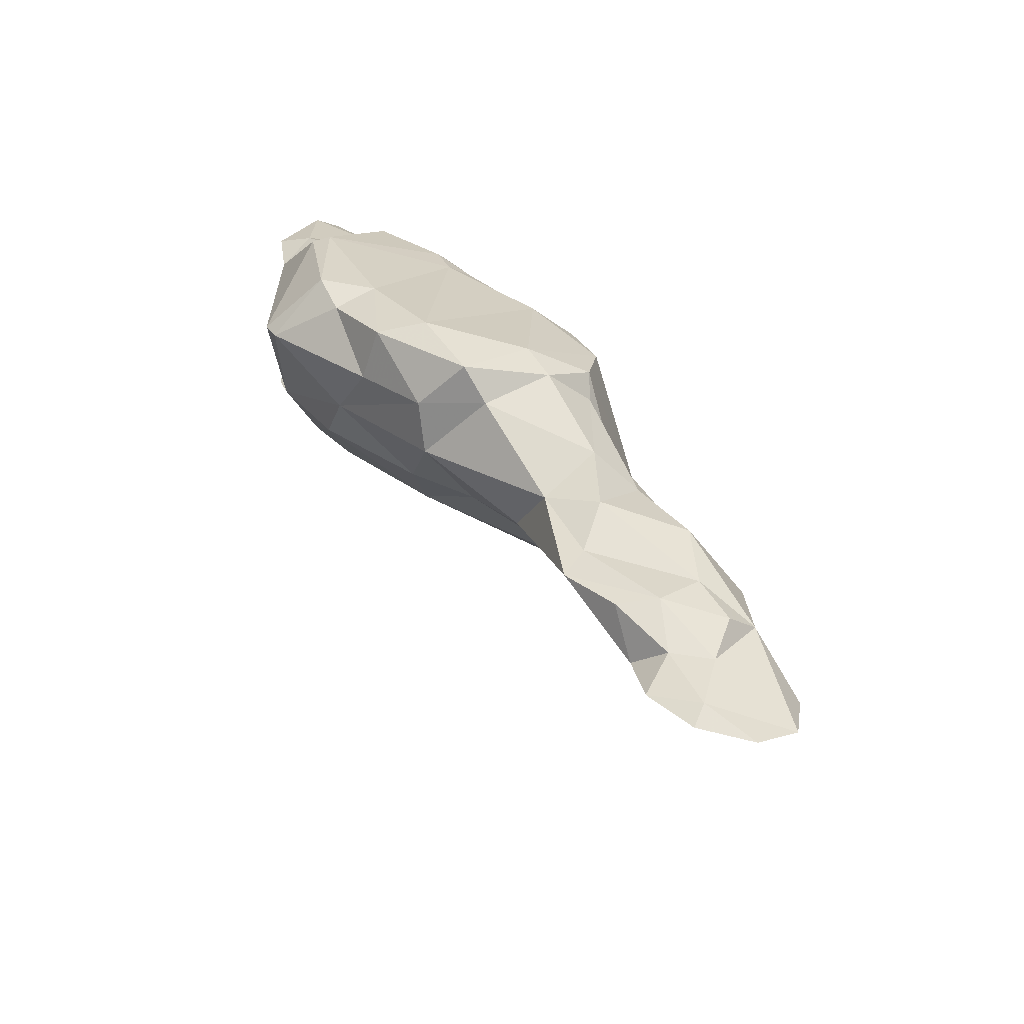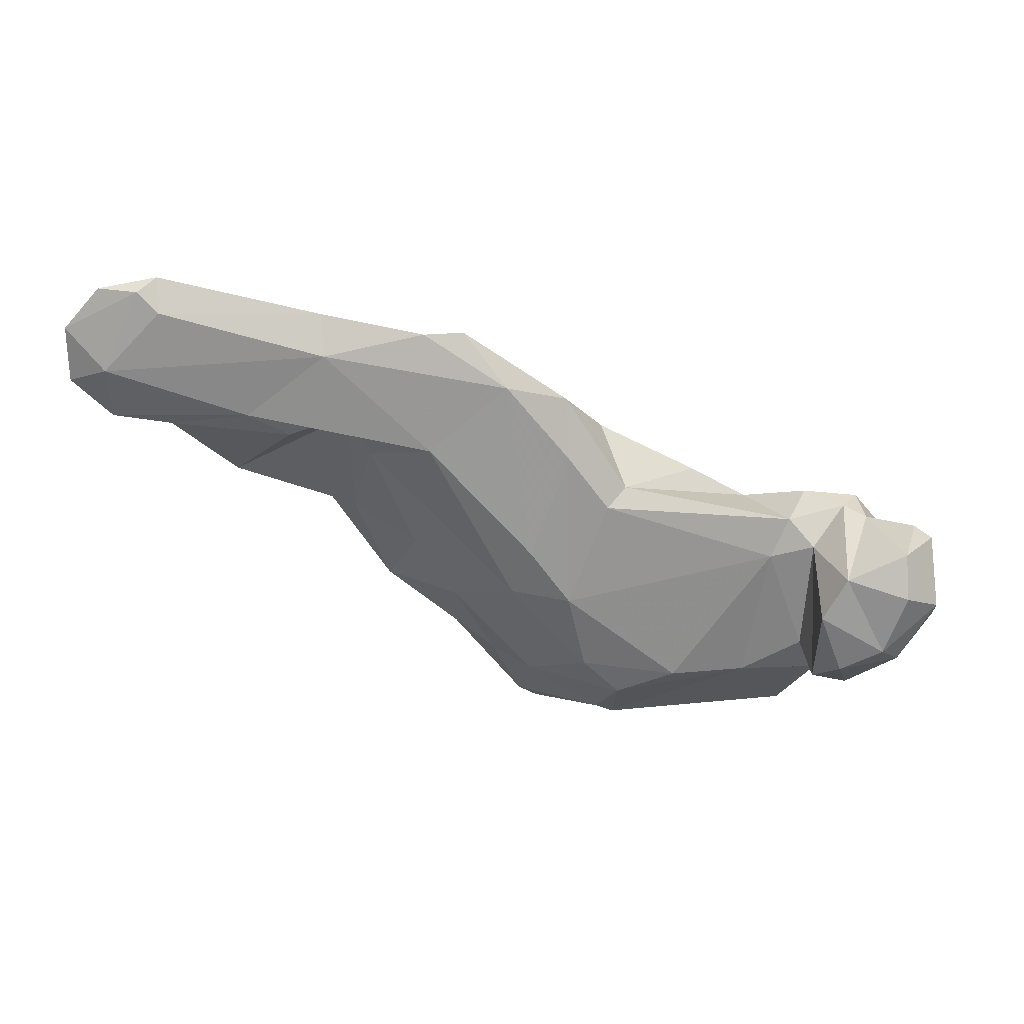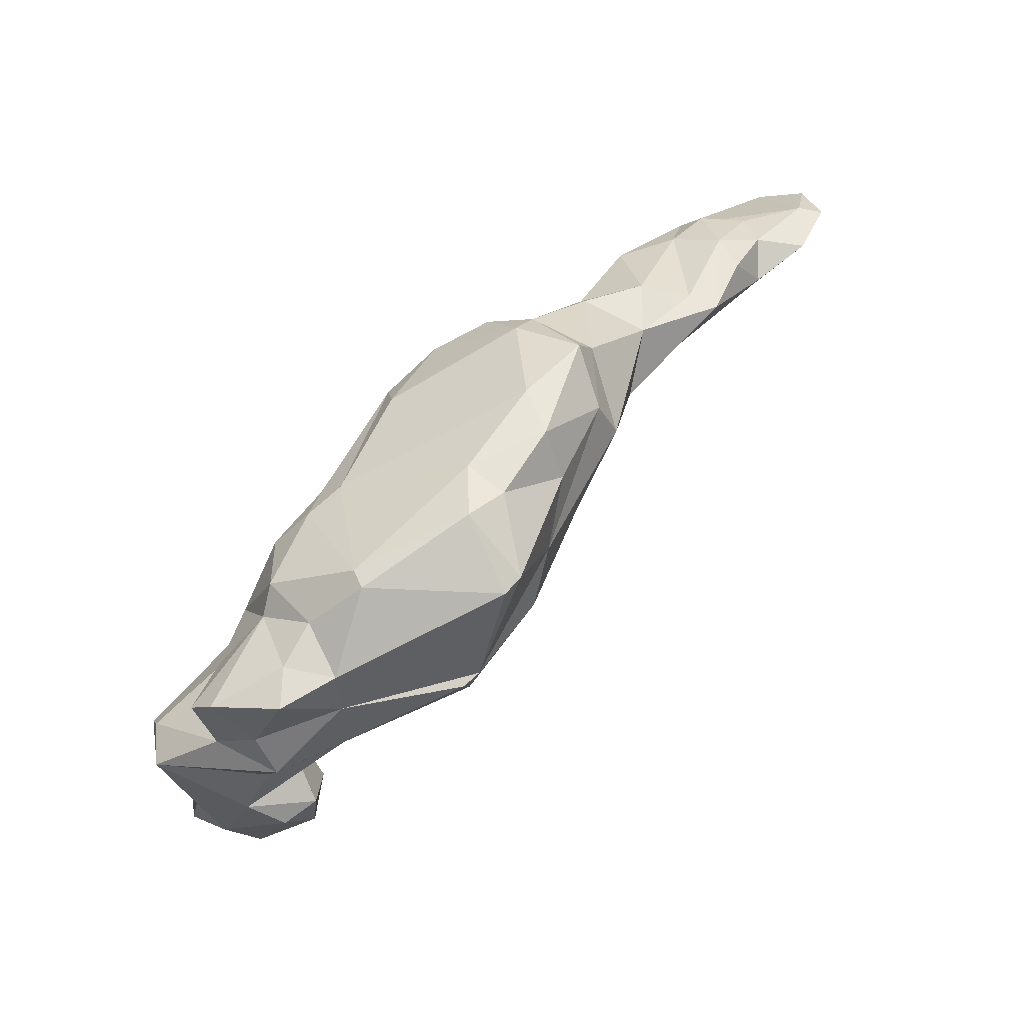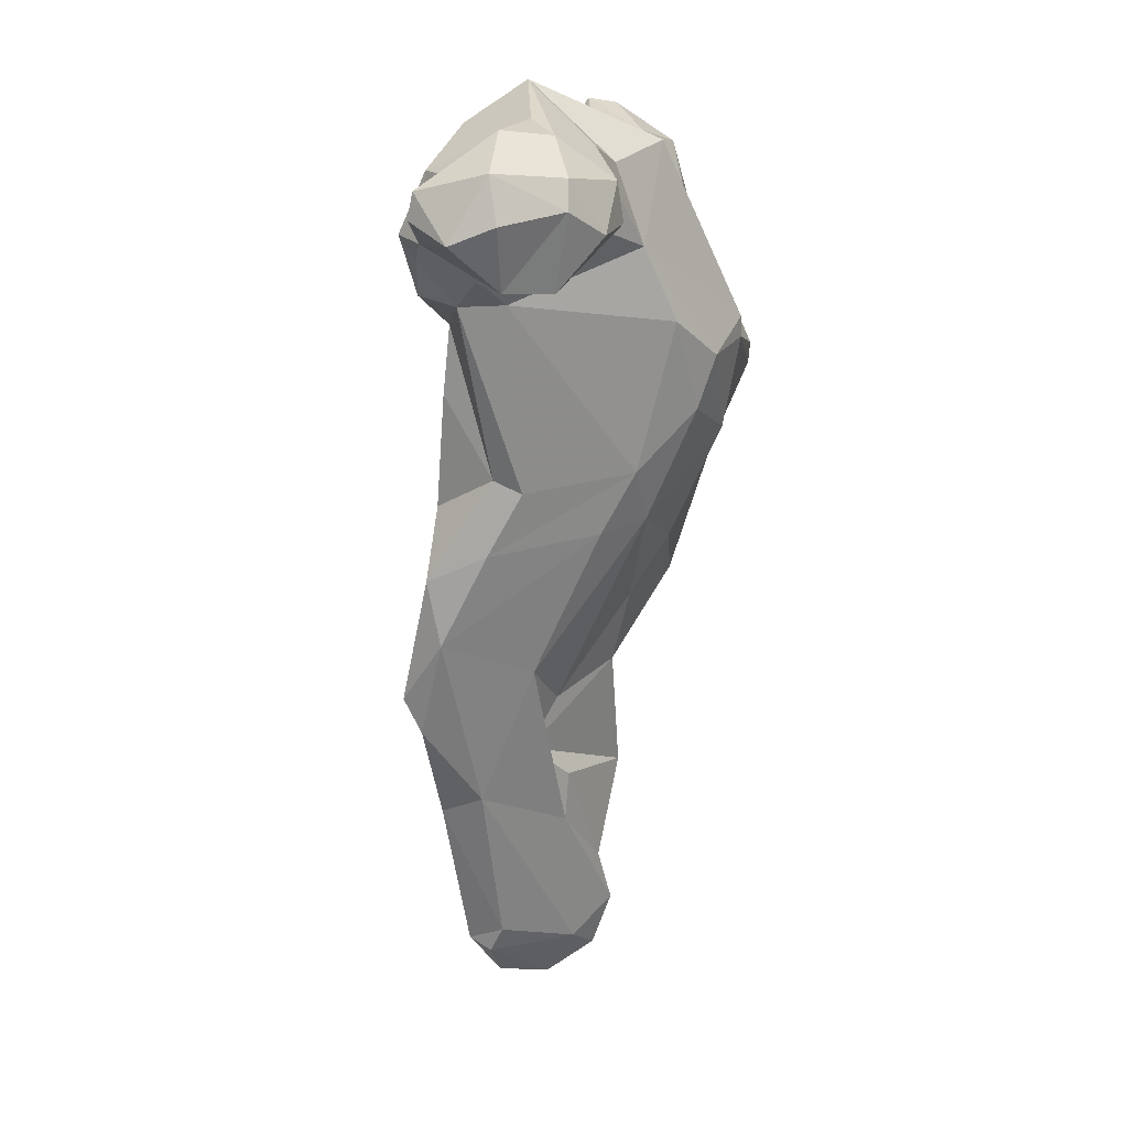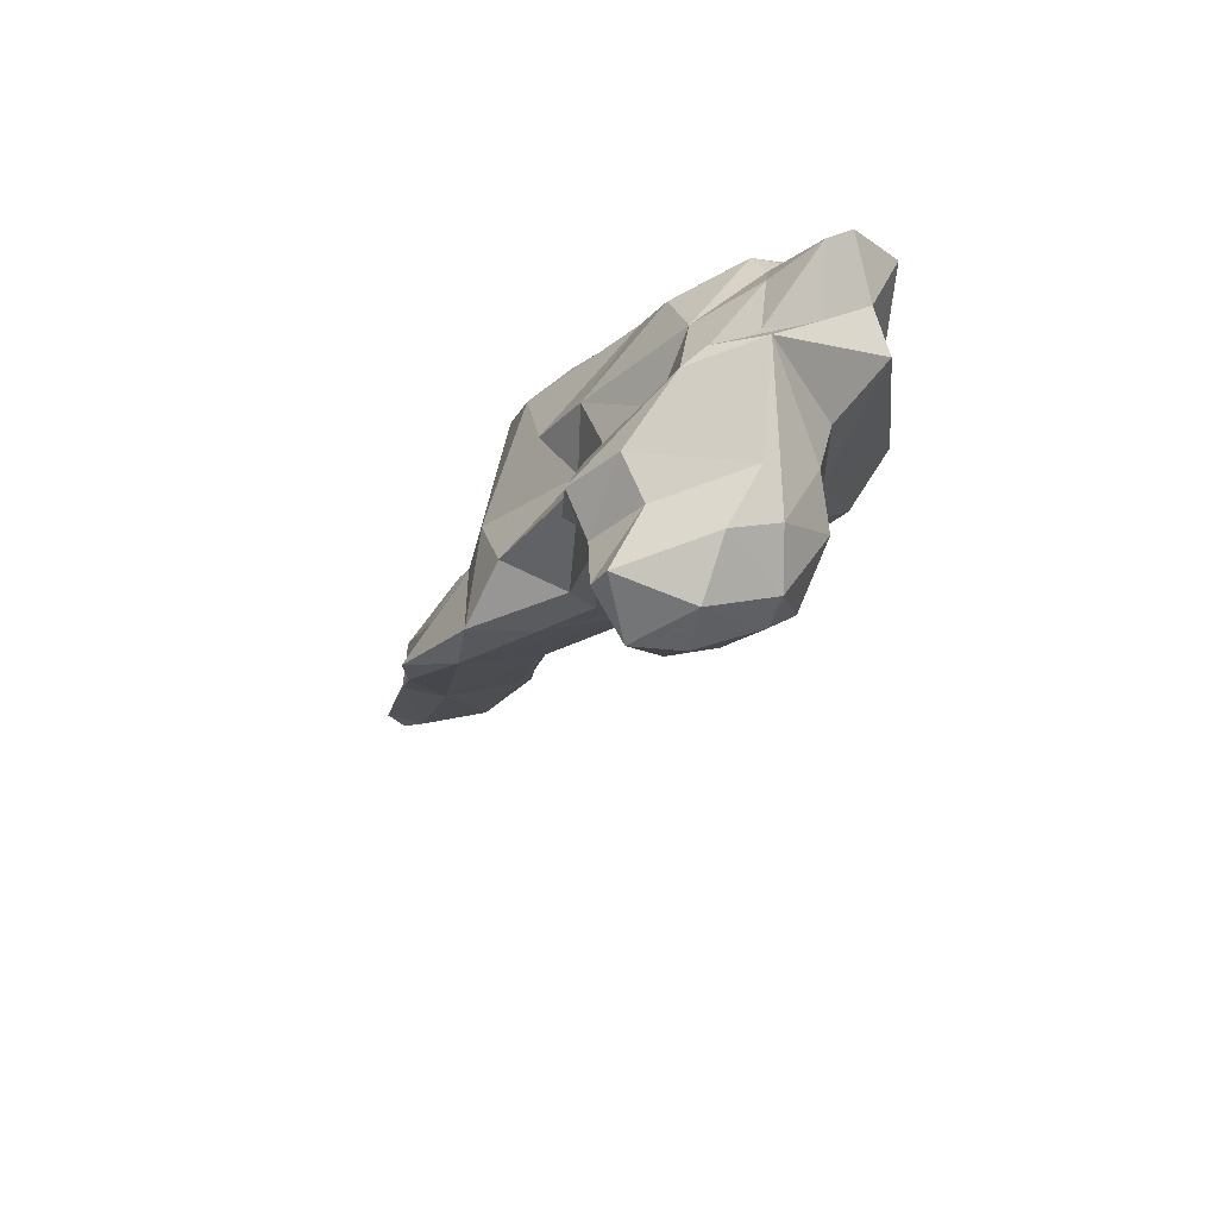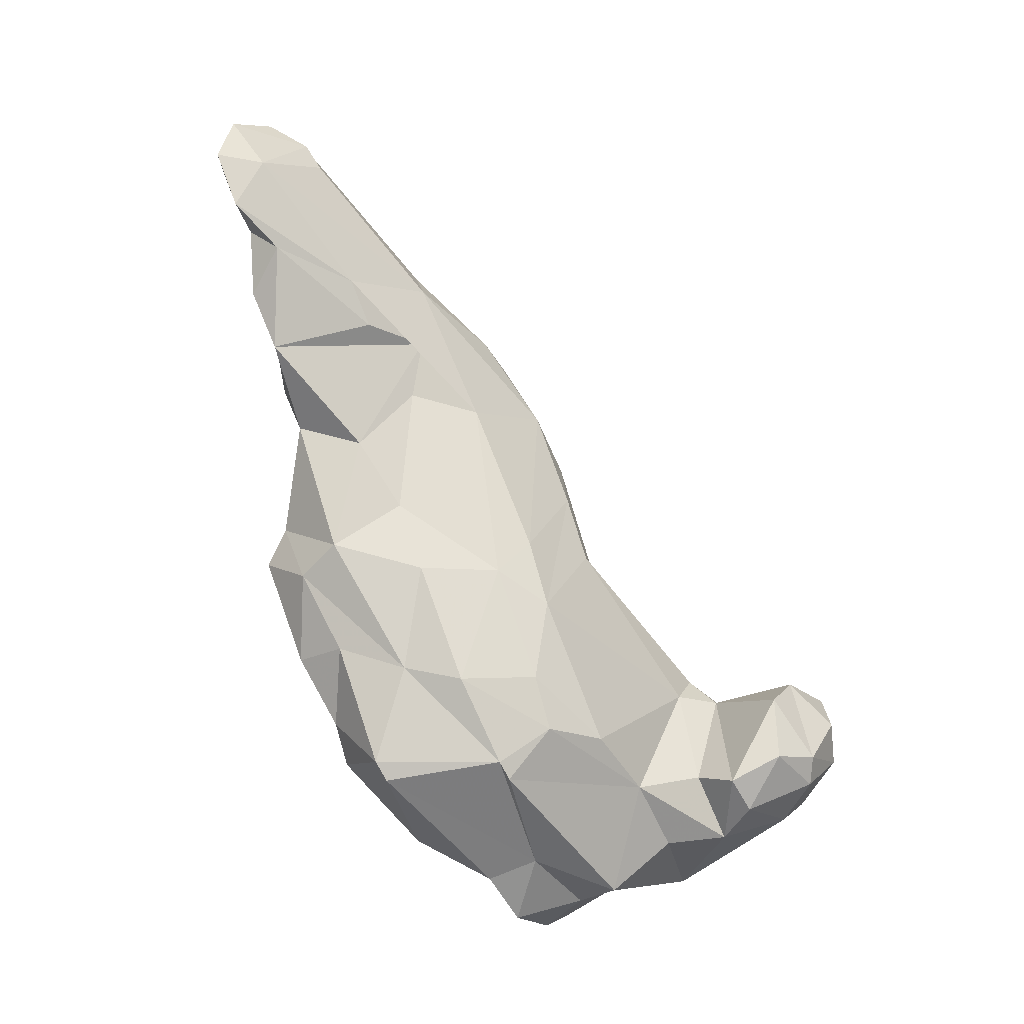
<metadata>
{"format":"obj","ext":"obj","renderer":"f3d","projection":"perspective","resolution":1024,"background":"white","views":[{"elev":46.1,"azim":88.2,"up":"+Z"},{"elev":9.3,"azim":155.4,"up":"+Y"},{"elev":45.4,"azim":-22.3,"up":"+Z"},{"elev":-78.5,"azim":-67.6,"up":"+Z"},{"elev":-33.1,"azim":-86.7,"up":"+Z"},{"elev":-57.4,"azim":109.3,"up":"+Y"}]}
</metadata>
<code>
v 209.3 280.5 46.5
v 207.3 279.9 51.9
v 210.5 279.7 44.23
v 209.2 282.2 43.1
v 209.6 286.6 47.65
v 210.3 285.6 45.25
v 210.3 287.2 41.91
v 209.4 277.3 59.14
v 210.6 277.6 55.28
v 208.1 282.7 52.07
v 210.9 283.3 40.35
v 212.9 288.2 45.24
v 213.3 284.2 54.27
v 212.3 275.1 57.47
v 211.5 280.3 55.71
v 211.5 288 42.03
v 208.1 284 50.9
v 212.7 279.8 41.91
v 213.1 274.4 55.03
v 212.1 289.2 47.61
v 213.4 286.6 40.1
v 210.3 275.9 60.39
v 211.8 278 47.96
v 211.9 280 58.9
v 213.8 277.6 45.79
v 213.4 284 39.77
v 213.5 273.6 61.22
v 213.1 277.3 51.31
v 214.4 283.6 58.47
v 215.5 289.6 48.43
v 215.8 286.3 46.62
v 213.6 288.8 46.75
v 214.6 279.8 61.77
v 216.6 285.1 41.53
v 216 279.2 43.09
v 216.9 285.3 55.59
v 215.4 280.6 63.35
v 214.4 275.6 62.14
v 214.1 280.5 41.26
v 216.9 284.7 62.08
v 215.6 279.8 48.42
v 216.8 274 61.88
v 216 278.1 46.24
v 215.5 288.6 51.55
v 217.7 282.6 42.58
v 224.1 273.8 58.07
v 217.7 285.5 48.63
v 217.9 277.5 51.71
v 217.8 288.9 52.06
v 216.4 277.1 63.29
v 218.8 284.2 64.08
v 219.3 276.3 65.73
v 220.4 289.1 58.77
v 216.8 287.9 48
v 221 284.9 64.8
v 219.6 288 55.68
v 225.2 276 55.11
v 217.1 274.3 58.84
v 220.2 286.2 63.45
v 226.6 290.1 51.67
v 223.4 289.4 56.52
v 219.3 277.4 66.03
v 224.1 291.5 59.58
v 226.6 292.4 63.8
v 221.2 290.8 52.66
v 222.4 277.4 52.76
v 227.1 293.7 54.13
v 225.2 274.3 58.29
v 225.8 277.1 67.98
v 226.5 273.6 64.92
v 229.6 294.9 57.99
v 227.6 274.2 65.2
v 227.1 280.4 68.24
v 228.3 278.1 67.81
v 227.6 278.1 55.16
v 230.5 295.8 52.2
v 230 293.6 65.06
v 227.9 288.8 51.55
v 226 290 65.46
v 229.5 282.6 53.73
v 232.5 295.9 57.21
v 232.5 283.2 55.86
v 229.7 277.2 59.14
v 231.8 283.5 69.56
v 234.6 282.4 60.02
v 230.4 292.1 51.86
v 234.3 296.5 52.54
v 233.2 293 66.71
v 231.8 280.7 68.88
v 233.6 289.4 68.97
v 232.4 279.7 65.99
v 237.3 294.5 61.77
v 230.9 278.1 62.32
v 236 285.7 69.81
v 234.7 292.9 65.86
v 232 285.8 53.95
v 236.1 283 67.19
v 235.1 290.5 68.26
v 239 299.8 54.49
v 236.6 299.9 53.95
v 241 292.2 58.6
v 240.8 288.5 61.99
v 244.6 298.5 56.76
v 239.6 292.9 66.39
v 237.3 286.8 68.2
v 237.2 285.9 60.59
v 237.4 283.3 64.62
v 238.3 292.5 55.31
v 240.5 295.4 64.15
v 247.6 290.8 65.01
v 242.2 290 65.51
v 241.1 299.2 59.35
v 248.5 294.8 59.9
v 244.3 297.9 64.77
v 244.5 301 57.38
v 242.9 294.8 57.33
v 245.9 293.5 59.67
v 243.4 293 66.32
v 246.2 292 65.44
v 245.8 301 61.16
v 250.2 301.1 63.26
v 253.8 301.1 60.41
v 250.2 295.8 65.84
v 248.1 298.1 64.84
v 250.3 293.4 65.59
v 253.7 303.3 61.02
v 253.1 296 64.84
v 250.8 299.5 64.78
v 252.4 294.1 63.19
v 254.9 302.4 60.96
v 256.6 297.6 62.74
v 253.4 298.5 64.53
v 256.9 297.5 65.26
v 256.9 302.6 62.64
v 255.7 294.7 64.58
v 258.2 296.9 64.97
v 258.6 300.2 64.13
g foo
f 11 39 18
f 39 11 26
f 26 11 21
f 35 18 39
f 39 26 34
f 34 26 21
f 35 39 45
f 45 39 34
f 7 11 4
f 18 3 4
f 18 4 11
f 21 11 7
f 21 7 16
f 3 18 25
f 21 16 12
f 25 18 35
f 21 12 34
f 43 25 35
f 34 31 45
f 45 43 35
f 43 45 31
f 7 4 6
f 1 4 3
f 4 1 6
f 6 16 7
f 25 23 3
f 16 6 12
f 12 32 34
f 23 25 43
f 34 32 31
f 41 23 43
f 43 31 41
f 6 1 5
f 12 6 5
f 5 20 12
f 12 20 32
f 32 20 30
f 23 48 28
f 41 48 23
f 54 31 32
f 48 41 47
f 47 41 31
f 47 31 54
f 54 32 30
f 66 48 47
f 57 48 66
f 54 60 78
f 47 54 78
f 57 66 75
f 75 66 80
f 80 66 47
f 80 47 78
f 78 60 76
f 80 82 75
f 80 78 86
f 86 78 76
f 96 80 86
f 82 80 96
f 87 86 76
f 87 76 100
f 96 86 87
f 82 96 108
f 108 96 87
f 87 100 99
f 108 87 103
f 103 87 99
f 108 101 82
f 101 108 116
f 116 108 113
f 113 108 103
f 115 103 99
f 117 116 113
f 103 115 122
f 129 117 113
f 126 122 115
f 130 122 126
f 131 113 103
f 129 113 135
f 131 103 122
f 131 122 130
f 135 113 131
f 134 130 126
f 131 136 135
f 136 131 137
f 137 131 130
f 130 134 137
f 1 2 17
f 1 17 5
f 1 3 2
f 3 23 2
f 20 5 17
f 2 28 19
f 23 28 2
f 20 17 44
f 30 20 44
f 48 19 28
f 30 44 49
f 46 19 48
f 54 30 49
f 54 49 60
f 60 49 65
f 48 57 46
f 60 65 67
f 57 68 46
f 76 60 67
f 57 83 68
f 75 83 57
f 82 83 75
f 81 100 76
f 85 83 82
f 85 82 106
f 101 106 82
f 100 81 112
f 112 99 100
f 106 101 102
f 102 101 116
f 115 99 112
f 110 102 116
f 120 115 112
f 110 116 117
f 117 129 110
f 115 120 121
f 115 121 126
f 129 125 110
f 129 127 125
f 127 129 135
f 121 128 132
f 126 121 134
f 127 135 133
f 127 133 132
f 121 132 133
f 121 133 134
f 134 133 137
f 135 136 133
f 133 136 137
f 17 2 10
f 10 2 9
f 17 10 13
f 2 19 9
f 10 9 13
f 14 9 19
f 15 13 9
f 17 13 44
f 19 58 14
f 44 13 36
f 44 36 49
f 19 46 58
f 49 36 56
f 56 65 49
f 61 65 56
f 67 65 61
f 46 68 58
f 71 67 61
f 71 76 67
f 81 76 71
f 83 93 68
f 83 85 93
f 85 107 93
f 106 107 85
f 81 92 112
f 107 106 102
f 112 92 109
f 102 111 107
f 114 112 109
f 114 120 112
f 111 110 119
f 102 110 111
f 111 119 118
f 124 121 114
f 120 114 121
f 118 119 124
f 121 124 128
f 119 110 123
f 124 119 123
f 123 110 125
f 128 124 123
f 127 123 125
f 123 127 132
f 123 132 128
f 14 22 8
f 8 9 14
f 9 8 15
f 24 15 8
f 13 15 24
f 22 14 27
f 58 27 14
f 13 24 29
f 36 13 29
f 58 42 27
f 36 53 56
f 36 29 53
f 61 56 53
f 42 58 70
f 63 61 53
f 58 68 70
f 61 63 64
f 64 71 61
f 70 68 72
f 93 72 68
f 77 81 71
f 72 93 91
f 88 81 77
f 92 81 88
f 107 97 93
f 97 91 93
f 92 88 95
f 97 107 105
f 95 109 92
f 104 109 95
f 107 111 105
f 111 104 105
f 104 111 118
f 109 104 118
f 114 109 118
f 114 118 124
f 33 24 8
f 22 27 38
f 8 22 33
f 33 22 38
f 33 29 24
f 33 38 50
f 29 33 37
f 29 37 40
f 38 27 42
f 50 38 42
f 53 29 40
f 53 40 59
f 50 42 52
f 52 42 70
f 59 63 53
f 59 64 63
f 70 69 52
f 69 70 72
f 72 74 69
f 71 64 77
f 72 91 74
f 91 89 74
f 95 88 98
f 89 91 97
f 97 94 89
f 95 98 104
f 94 97 105
f 98 94 105
f 104 98 105
f 37 33 50
f 40 37 51
f 37 50 62
f 51 37 62
f 51 62 55
f 40 51 59
f 62 50 52
f 55 62 73
f 59 51 55
f 55 64 59
f 73 62 69
f 64 55 79
f 62 52 69
f 55 73 84
f 79 55 84
f 64 79 77
f 69 74 73
f 73 74 89
f 79 84 90
f 77 90 88
f 77 79 90
f 84 73 89
f 84 89 94
f 88 90 98
f 90 84 94
f 90 94 98
g

</code>
